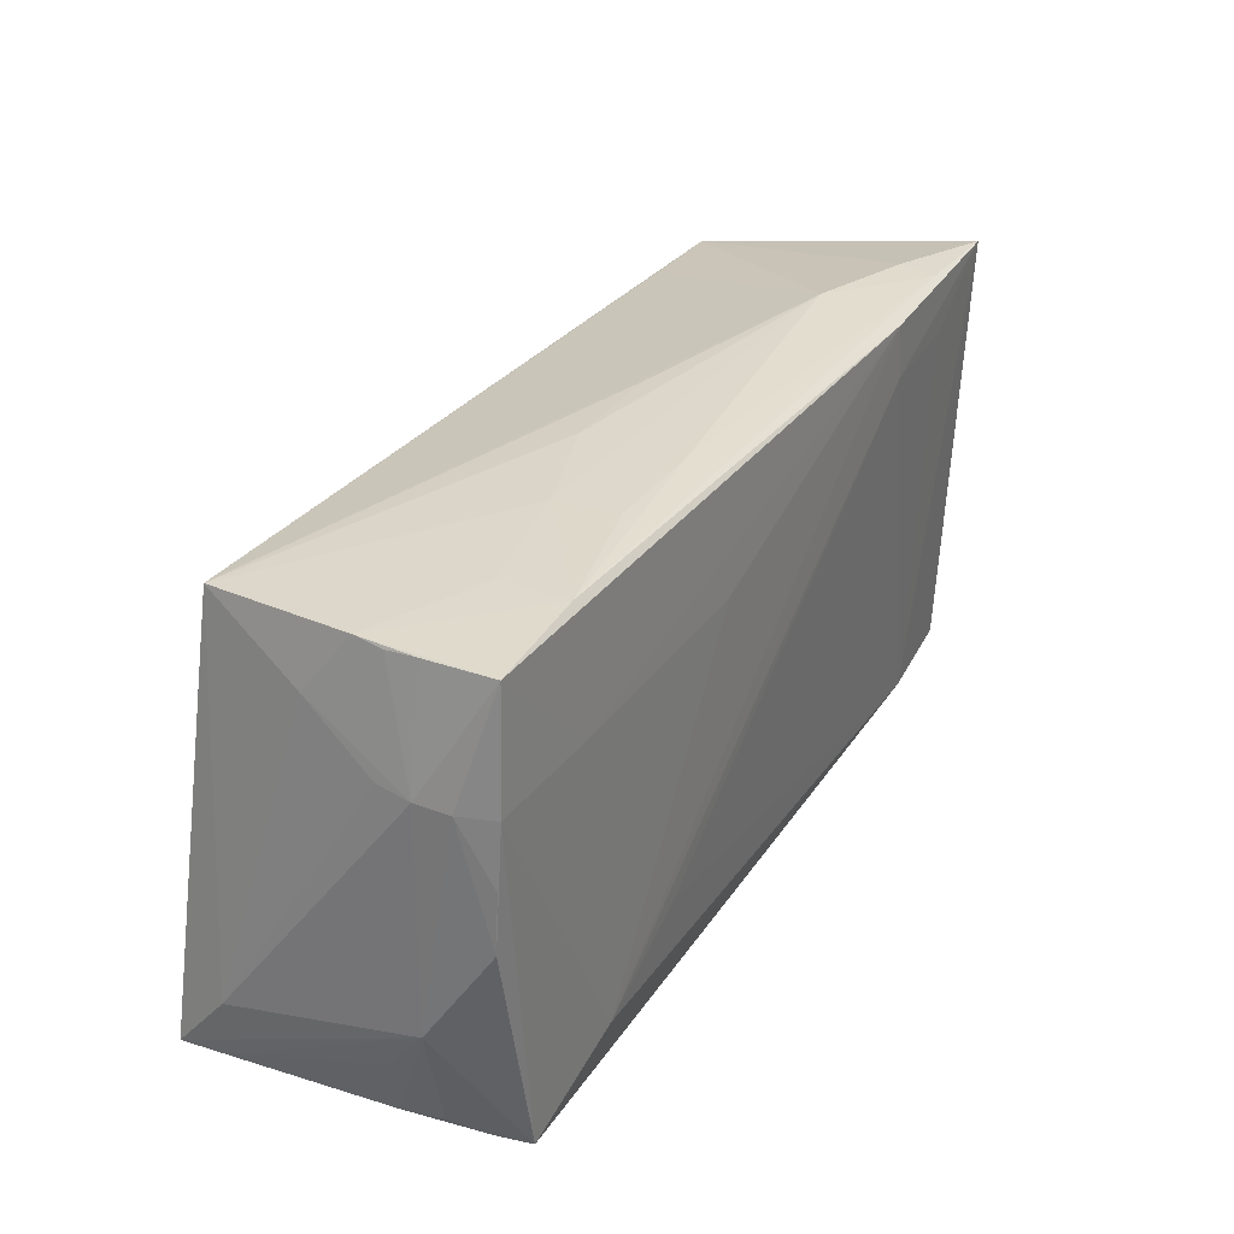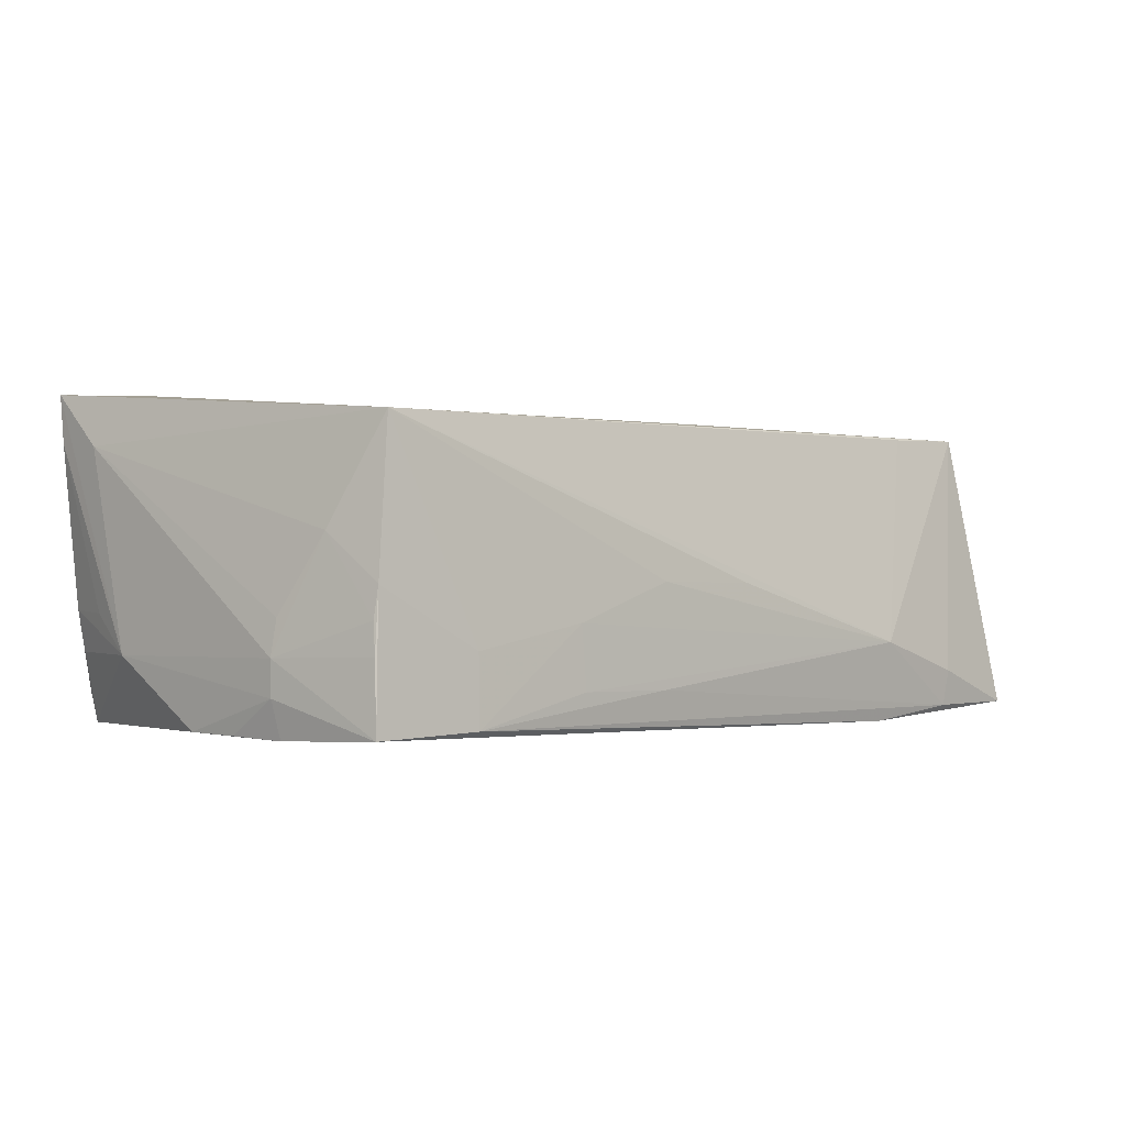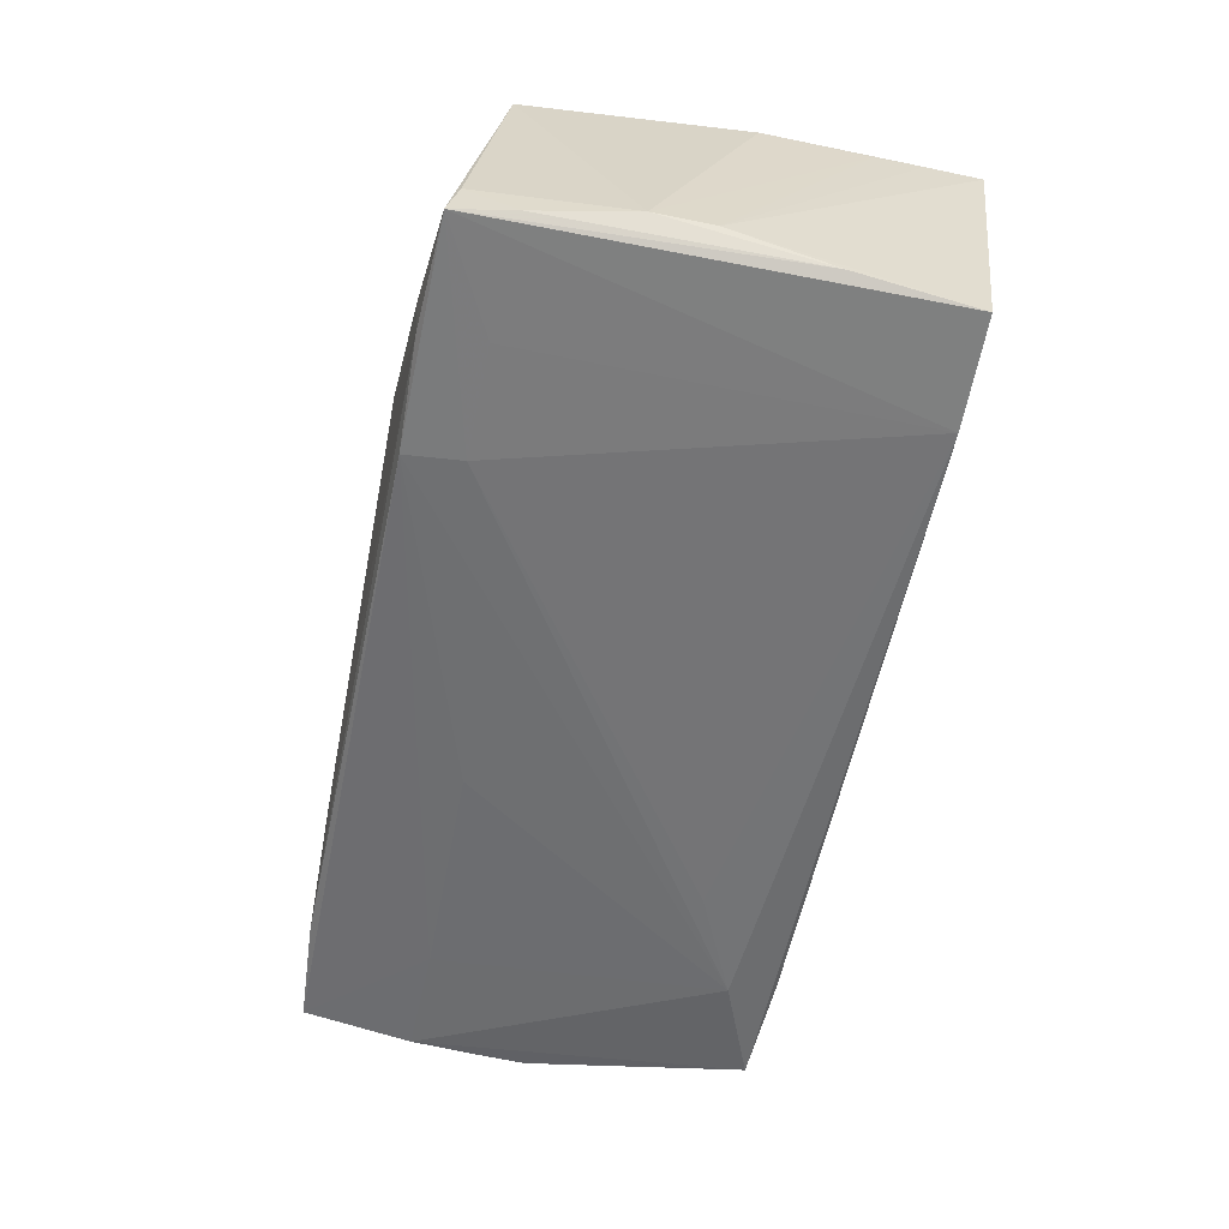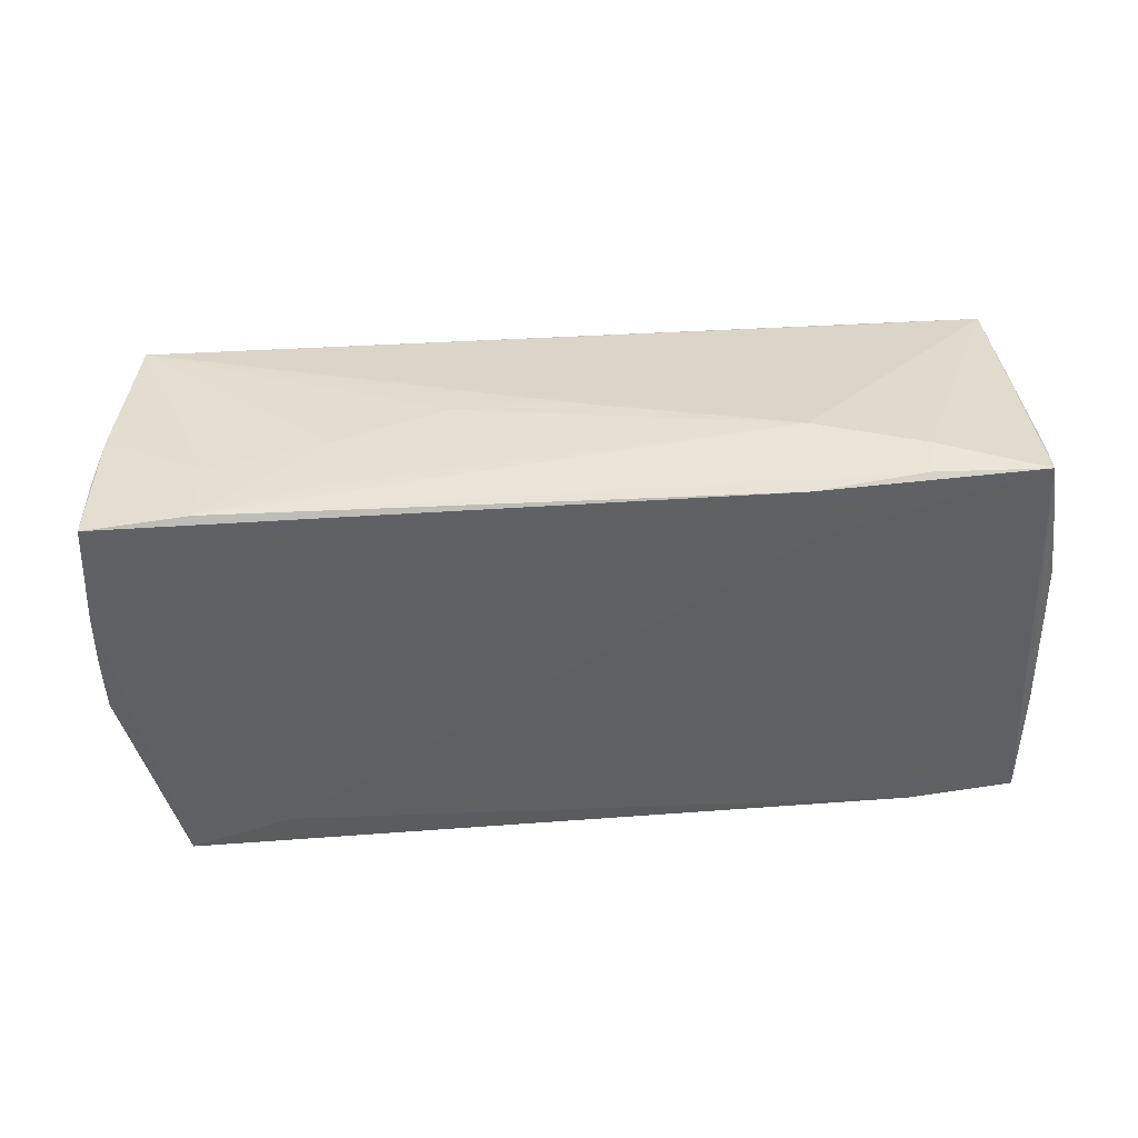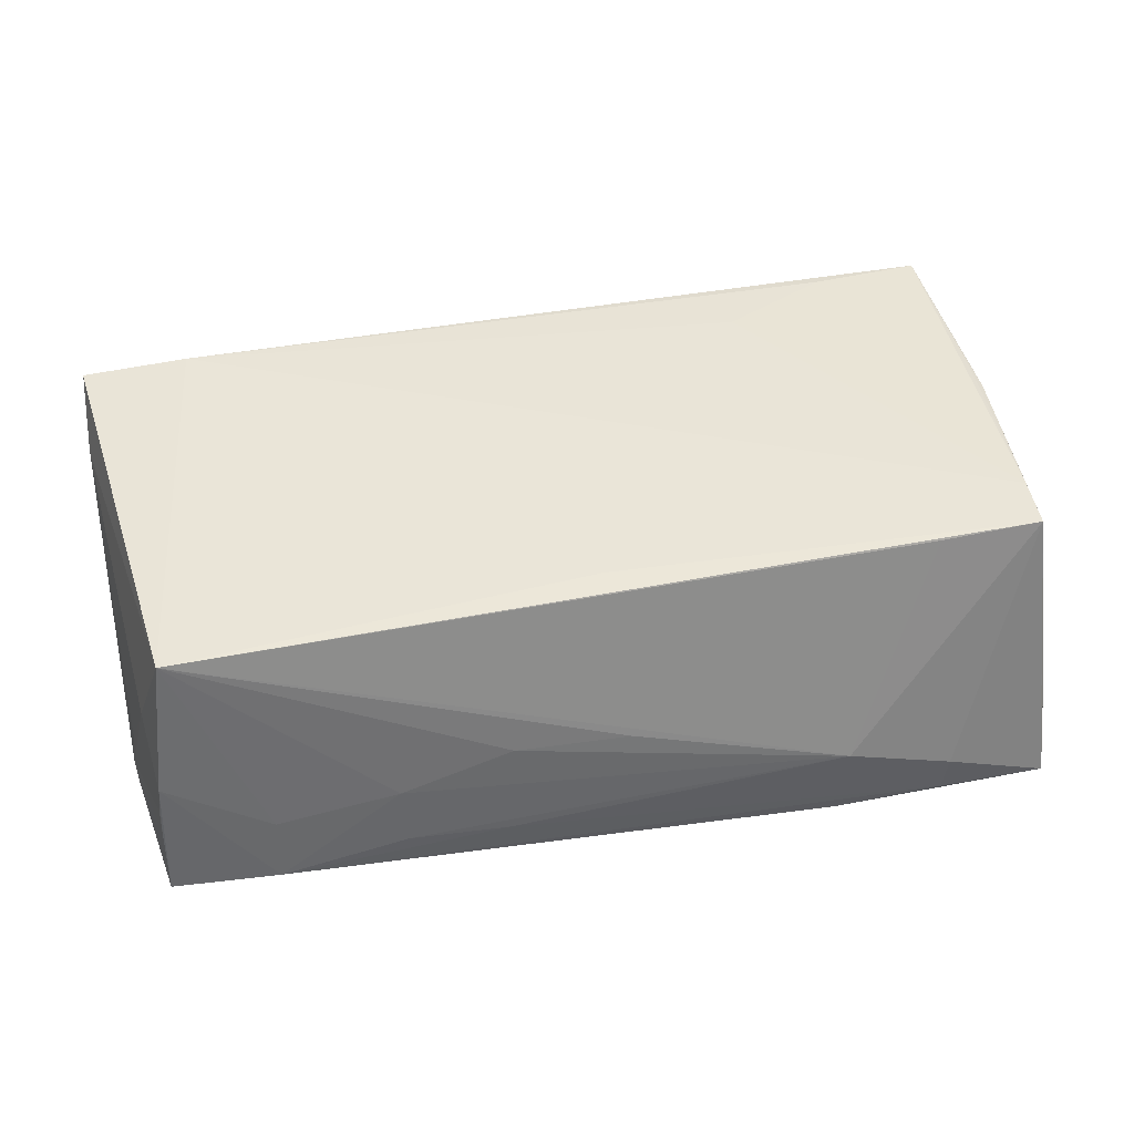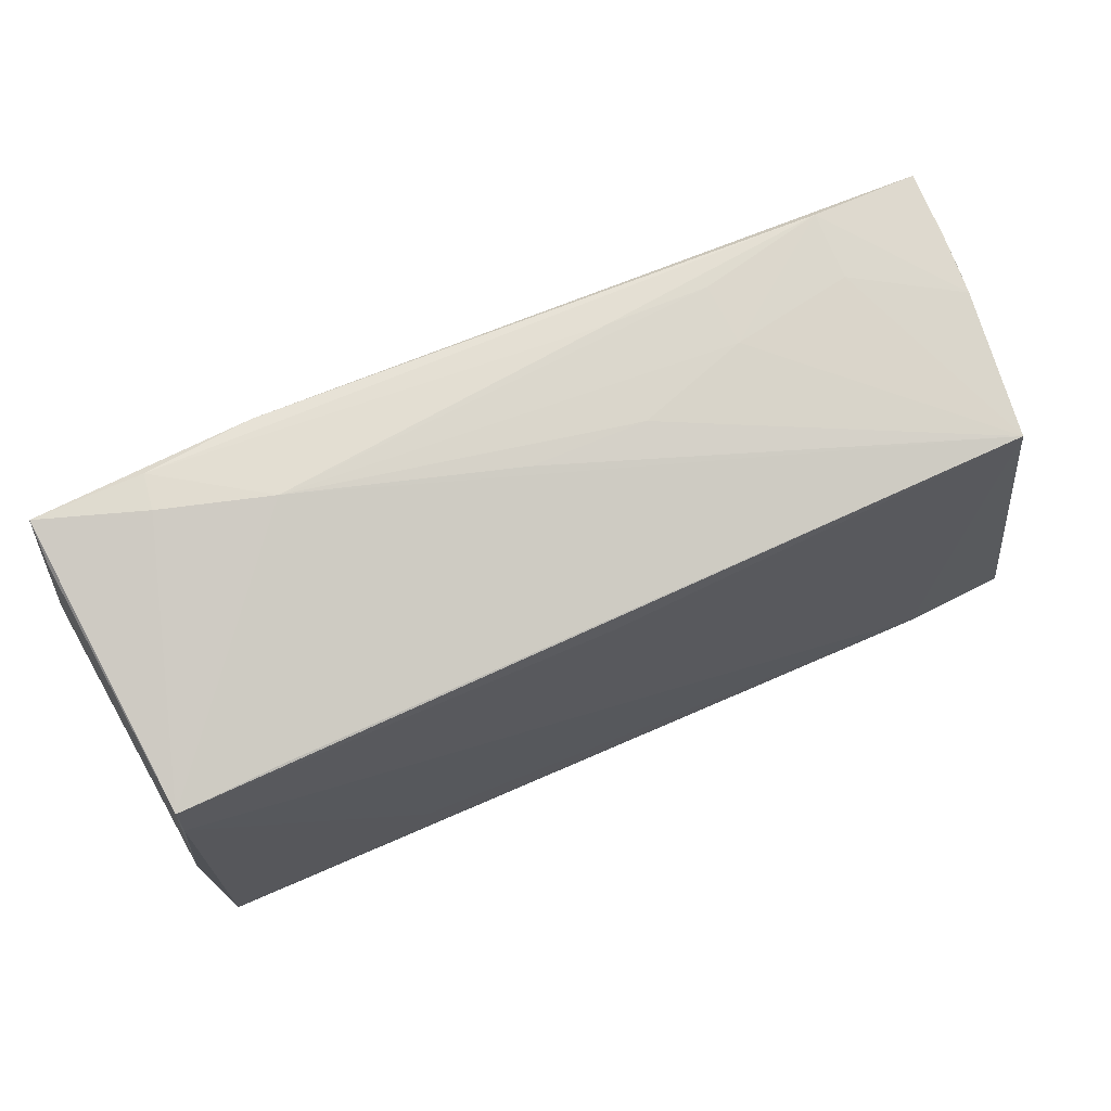
<metadata>
{"format":"obj","ext":"obj","renderer":"f3d","projection":"perspective","resolution":1024,"background":"white","views":[{"elev":30.6,"azim":119.3,"up":"+Y"},{"elev":-0.8,"azim":134.7,"up":"+Z"},{"elev":-54.9,"azim":-102.9,"up":"+Z"},{"elev":-46.8,"azim":-176.4,"up":"+Z"},{"elev":39.6,"azim":168.3,"up":"+Z"},{"elev":73.3,"azim":-23.3,"up":"+Y"}]}
</metadata>
<code>
v -0.05189 -0.008675 0.0183
v 0.05149 0.01933 0.003312
v 0.03622 -0.02656 -0.01324
v -0.02701 0.02858 -0.01848
v 0.05319 0.01379 -0.005297
v -0.04983 0.02331 0.01702
v 0.05346 -0.01766 -0.005129
v -0.05196 -0.02097 0.01878
v 0.05061 0.02636 -0.001994
v 0.04188 -0.02434 0.02001
v -0.05219 -0.002515 0.01773
v -0.05208 -0.01507 0.01801
v 0.03863 0.02774 -0.01665
v 0.0493 -0.02576 -0.01403
v 0.04876 0.02558 0.01514
v 0.03855 0.0275 -0.008675
v -0.05469 0.01045 -0.01316
v 0.05183 -0.0245 -0.004755
v 0.05363 0.01338 -0.009343
v 0.05252 0.01362 -0.01763
v -0.03999 -0.02403 -0.01603
v -0.05022 0.01686 0.01756
v -0.02534 -0.01947 0.01956
v 0.05104 0.02636 -0.008993
v 0.03551 -0.02623 -0.01674
v 0.05413 -0.02395 0.01384
v 0.05097 0.02605 -0.005482
v 0.04837 -0.0259 -0.01762
v 0.05431 -0.02433 0.01929
v -0.05339 0.02195 -0.01576
v -0.05371 -0.008873 -0.01453
v -0.04995 -0.02771 0.01639
v 0.0511 0.02663 -0.01708
v -0.05251 0.02766 -0.0119
v -0.04998 -0.02545 -0.003939
v -0.0383 -0.02609 0.01973
v 0.02449 0.02817 -0.005999
v -0.05169 -0.02776 0.01954
v 0.03536 -0.0204 -0.01848
v 0.05461 -0.01706 0.01316
v 0.0118 0.01498 -0.01834
v -0.05015 0.02404 0.01261
v 0.05342 -0.0001838 -0.0173
v 5.816e-05 0.02149 0.01652
v -0.01298 -0.02761 0.0005038
v -0.04037 0.02229 -0.01763
v -0.05266 -0.02344 -0.01486
v 0.03863 0.01382 -0.01791
v 0.05346 0.01329 -0.01337
v 0.05425 -0.01196 -0.009572
v 0.02398 0.02834 -0.01323
v 0.05099 -0.0244 -0.009501
v -0.04028 0.02964 -0.01264
v 0.05312 0.006553 -0.01741
v -0.05255 0.02895 -0.01699
v -0.02772 0.02208 -0.01848
v 0.02266 -0.01424 -0.0184
v 0.01199 -0.02776 -0.003918
v -0.0018 0.0287 -0.001735
v -0.02753 0.02996 -0.008863
v -0.03973 0.02926 -0.01699
v 0.0121 0.02872 -0.01339
v -0.03779 0.02369 0.01656
v 0.01159 0.02843 -0.001628
v 0.03788 -0.0264 -0.009458
v -0.0546 0.003545 -0.0128
f 29 15 10
f 63 15 60
f 40 29 50
f 15 29 40
f 10 15 44
f 31 55 47
f 64 37 60
f 15 37 64
f 28 43 50
f 15 40 2
f 15 63 6
f 6 44 15
f 10 44 6
f 6 22 10
f 6 63 60
f 17 11 6
f 11 22 6
f 53 6 60
f 4 13 33
f 60 37 51
f 37 13 51
f 16 37 15
f 16 13 37
f 30 31 17
f 55 31 30
f 12 11 17
f 60 15 59
f 59 64 60
f 15 64 59
f 33 24 19
f 19 40 50
f 28 25 21
f 47 55 21
f 21 25 58
f 29 58 65
f 43 28 20
f 50 7 18
f 55 6 42
f 42 53 55
f 6 53 42
f 55 53 61
f 61 4 55
f 13 4 61
f 61 53 60
f 60 51 62
f 62 51 13
f 62 61 60
f 13 61 62
f 2 19 27
f 27 19 24
f 9 16 15
f 9 27 24
f 9 24 33
f 15 2 9
f 2 27 9
f 33 13 9
f 13 16 9
f 34 6 55
f 55 30 34
f 17 6 34
f 34 30 17
f 66 31 47
f 17 31 66
f 66 12 17
f 38 29 10
f 38 58 29
f 38 66 47
f 5 2 40
f 40 19 5
f 5 19 2
f 58 25 3
f 3 25 28
f 3 65 58
f 28 65 3
f 39 21 57
f 28 21 39
f 39 20 28
f 55 4 56
f 57 21 56
f 56 39 57
f 4 39 56
f 29 65 14
f 14 65 28
f 14 18 29
f 50 43 49
f 49 19 50
f 33 19 49
f 49 20 33
f 29 18 26
f 26 18 7
f 50 29 26
f 26 7 50
f 50 18 52
f 52 28 50
f 18 14 52
f 52 14 28
f 1 22 11
f 11 38 1
f 1 38 22
f 11 12 8
f 8 38 11
f 12 66 8
f 66 38 8
f 10 22 23
f 47 21 35
f 35 38 47
f 41 39 4
f 46 21 55
f 55 56 46
f 46 56 21
f 43 20 54
f 54 49 43
f 20 49 54
f 22 38 36
f 36 23 22
f 36 38 10
f 10 23 36
f 45 21 58
f 45 35 21
f 20 39 48
f 39 41 48
f 48 41 4
f 48 4 33
f 33 20 48
f 38 35 32
f 35 45 32
f 58 38 32
f 32 45 58

</code>
